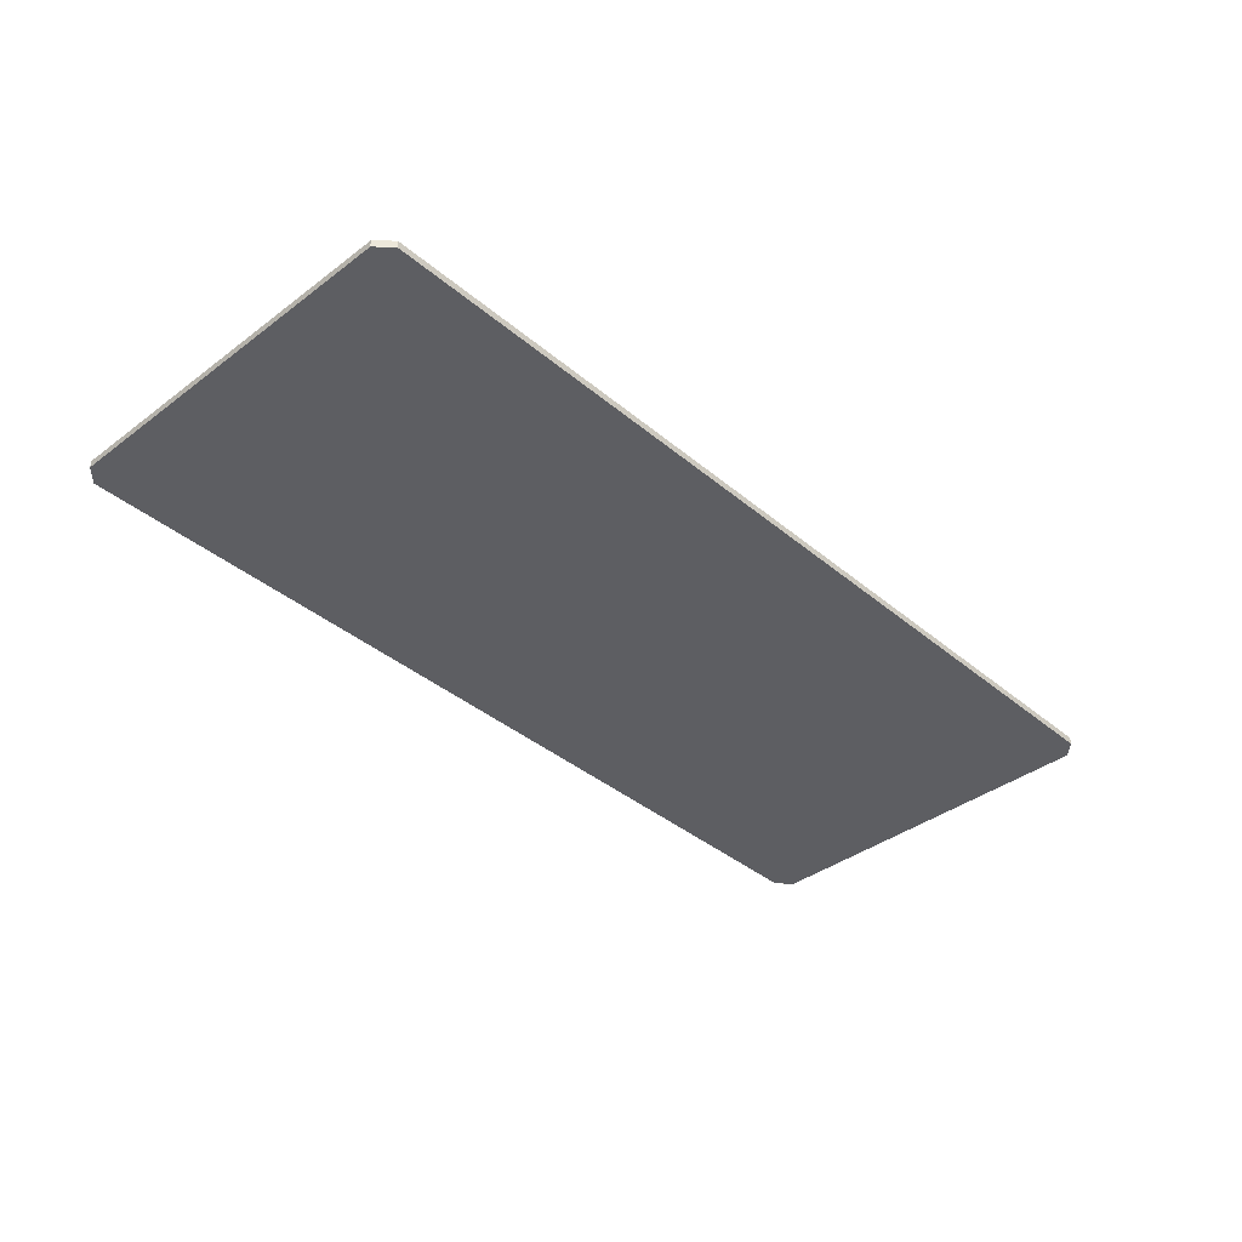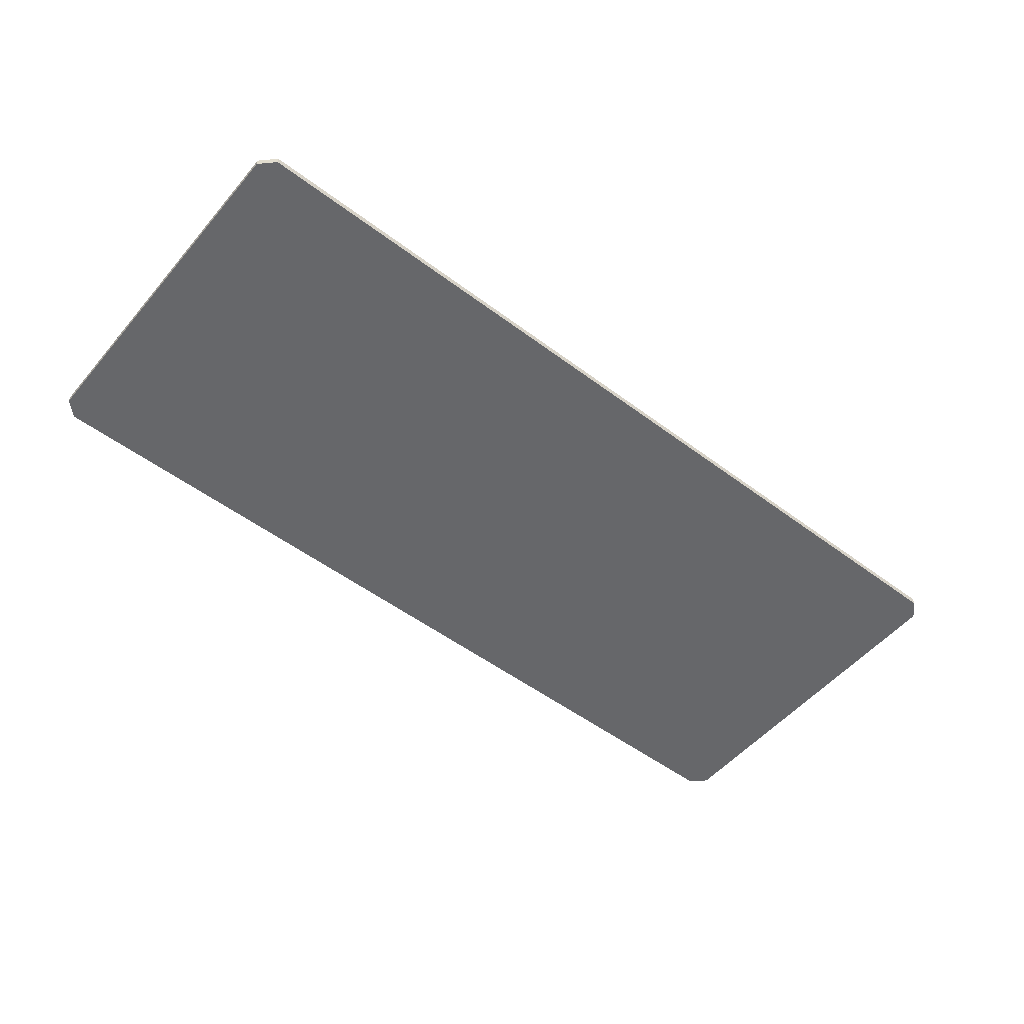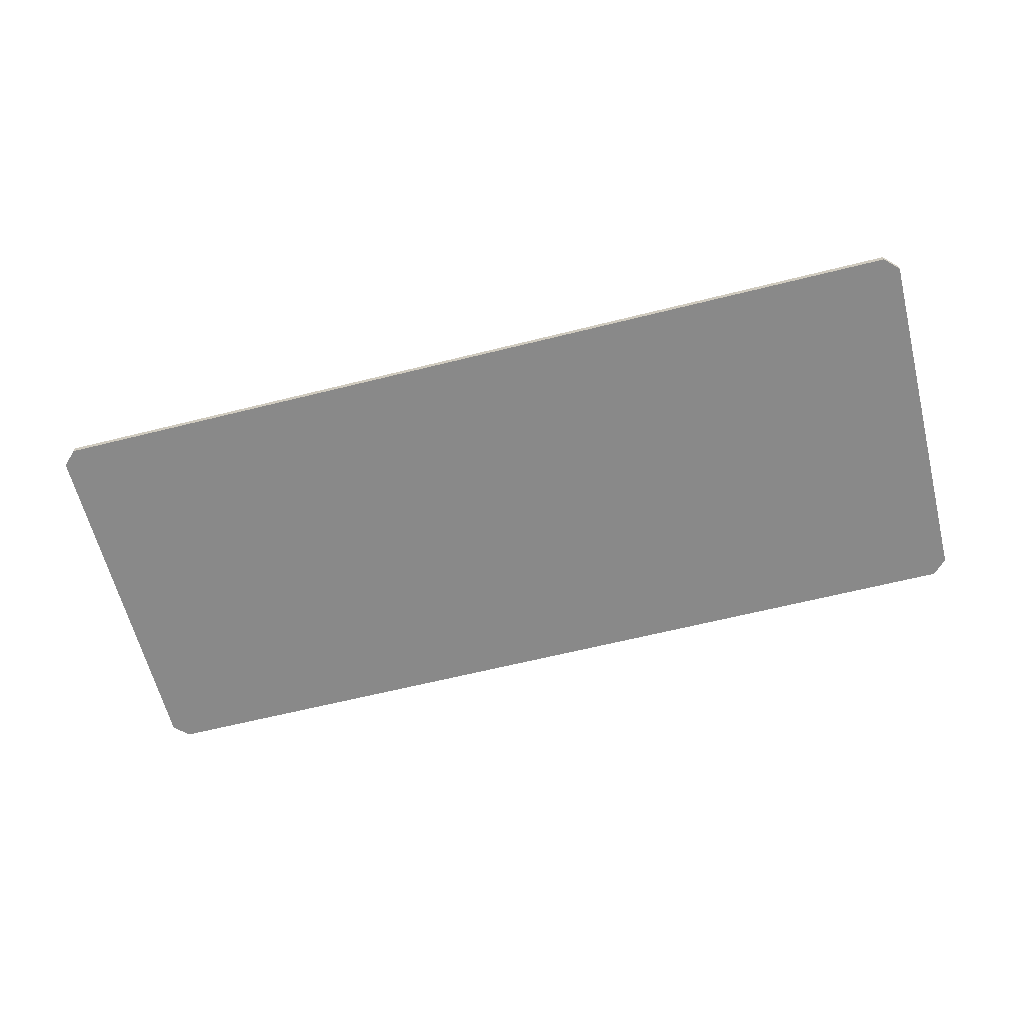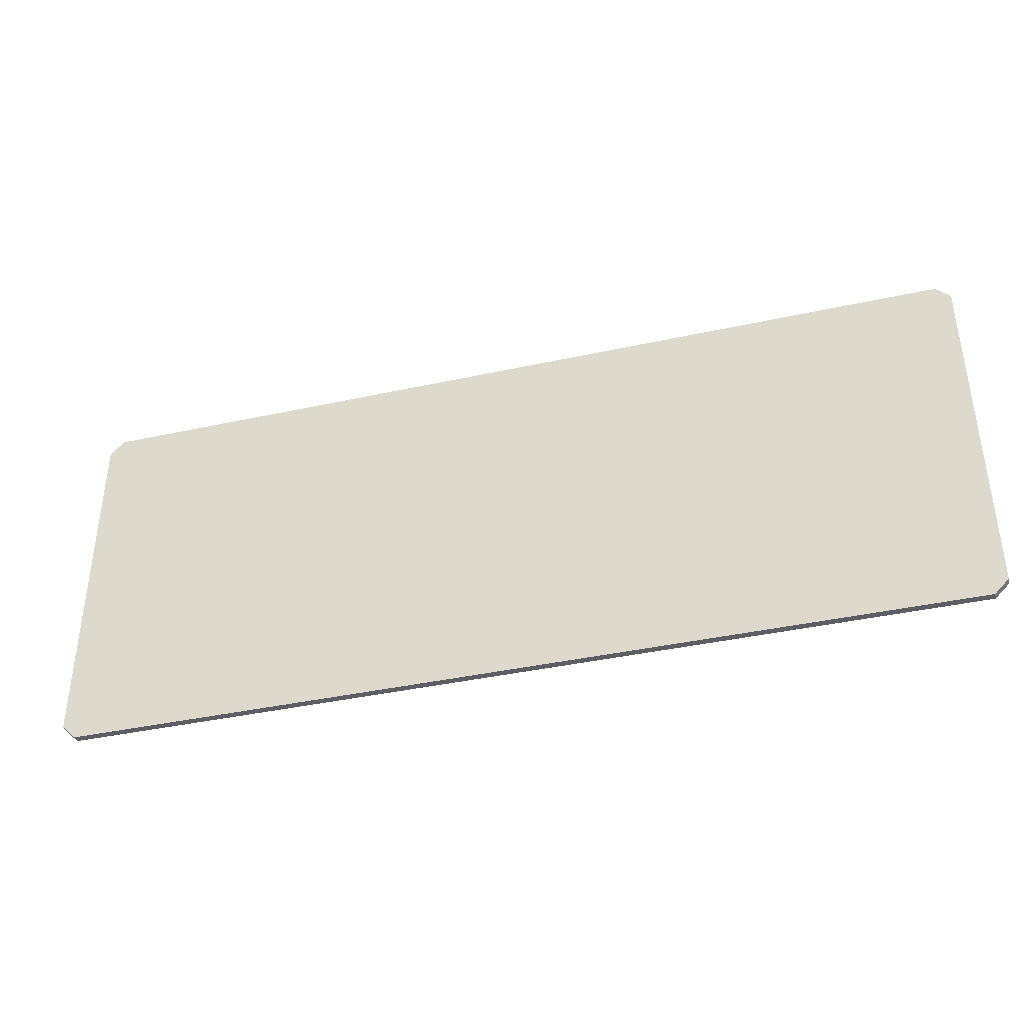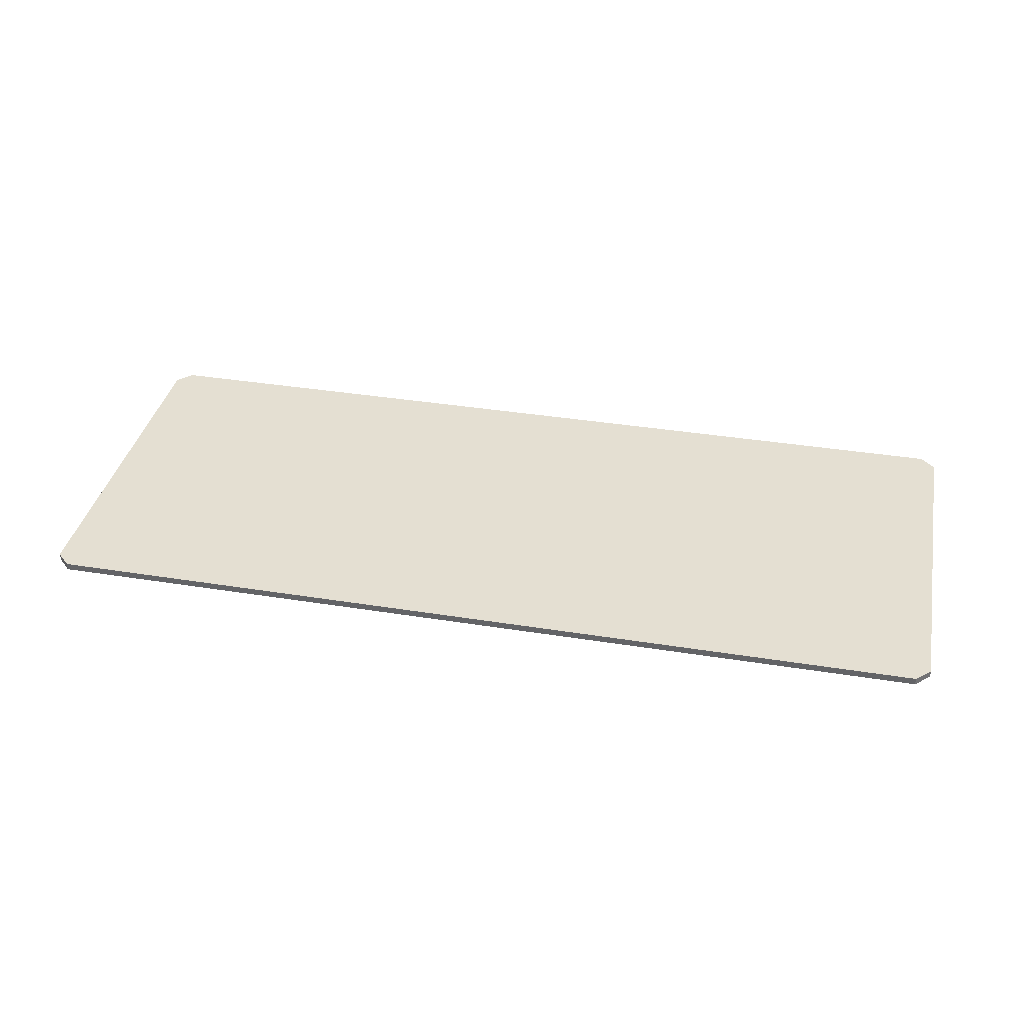
<metadata>
{"format":"obj","ext":"obj","renderer":"f3d","projection":"perspective","resolution":1024,"background":"white","views":[{"elev":-38.4,"azim":133.5,"up":"+Z"},{"elev":-52.1,"azim":141.0,"up":"+Z"},{"elev":-63.2,"azim":14.2,"up":"+Z"},{"elev":-38.7,"azim":-164.5,"up":"+Y"},{"elev":37.0,"azim":11.7,"up":"+Z"}]}
</metadata>
<code>
o Group_6/mesh19/mesh19-geometry#mesh19-geometry
v 0.3872 0.0451 0.5222
v 0.3751 0.05716 0.5282
v 0.3751 0.05716 0.5222
v 0.3872 0.0451 0.5282
v -0.379 0.05716 0.5282
v -0.3911 0.0451 0.5222
v 0.3881 -0.2553 0.5282
v -0.379 0.05716 0.5222
v 0.3881 -0.2553 0.5222
v -0.3911 0.0451 0.5282
v -0.392 -0.2553 0.5222
v 0.376 -0.2674 0.5282
v -0.392 -0.2553 0.5282
v -0.38 -0.2674 0.5222
v 0.376 -0.2674 0.5222
v -0.38 -0.2674 0.5282
f 1 2 3
f 2 1 4
f 3 2 1
f 4 1 2
f 5 3 2
f 2 3 5
f 6 1 3
f 3 1 6
f 1 7 4
f 4 7 1
f 4 5 2
f 2 5 4
f 3 5 8
f 8 5 3
f 6 9 1
f 1 9 6
f 6 3 8
f 8 3 6
f 7 1 9
f 9 1 7
f 7 10 4
f 4 10 7
f 4 10 5
f 5 10 4
f 10 8 5
f 5 8 10
f 11 9 6
f 6 9 11
f 8 10 6
f 6 10 8
f 9 12 7
f 7 12 9
f 7 13 10
f 10 13 7
f 14 9 11
f 11 9 14
f 10 11 6
f 6 11 10
f 12 9 15
f 15 9 12
f 12 13 7
f 7 13 12
f 11 10 13
f 13 10 11
f 9 14 15
f 15 14 9
f 13 14 11
f 11 14 13
f 14 12 15
f 15 12 14
f 13 12 16
f 16 12 13
f 14 13 16
f 16 13 14
f 12 14 16
f 16 14 12

</code>
